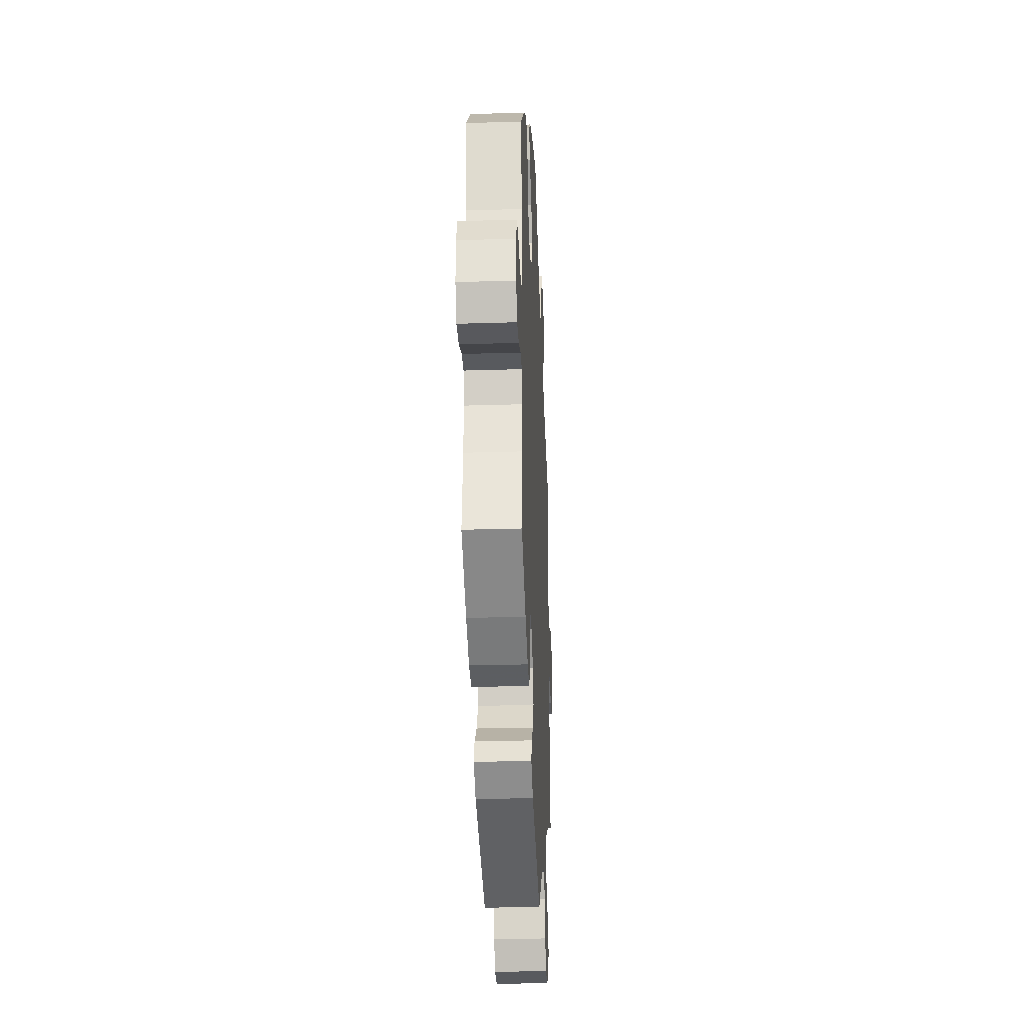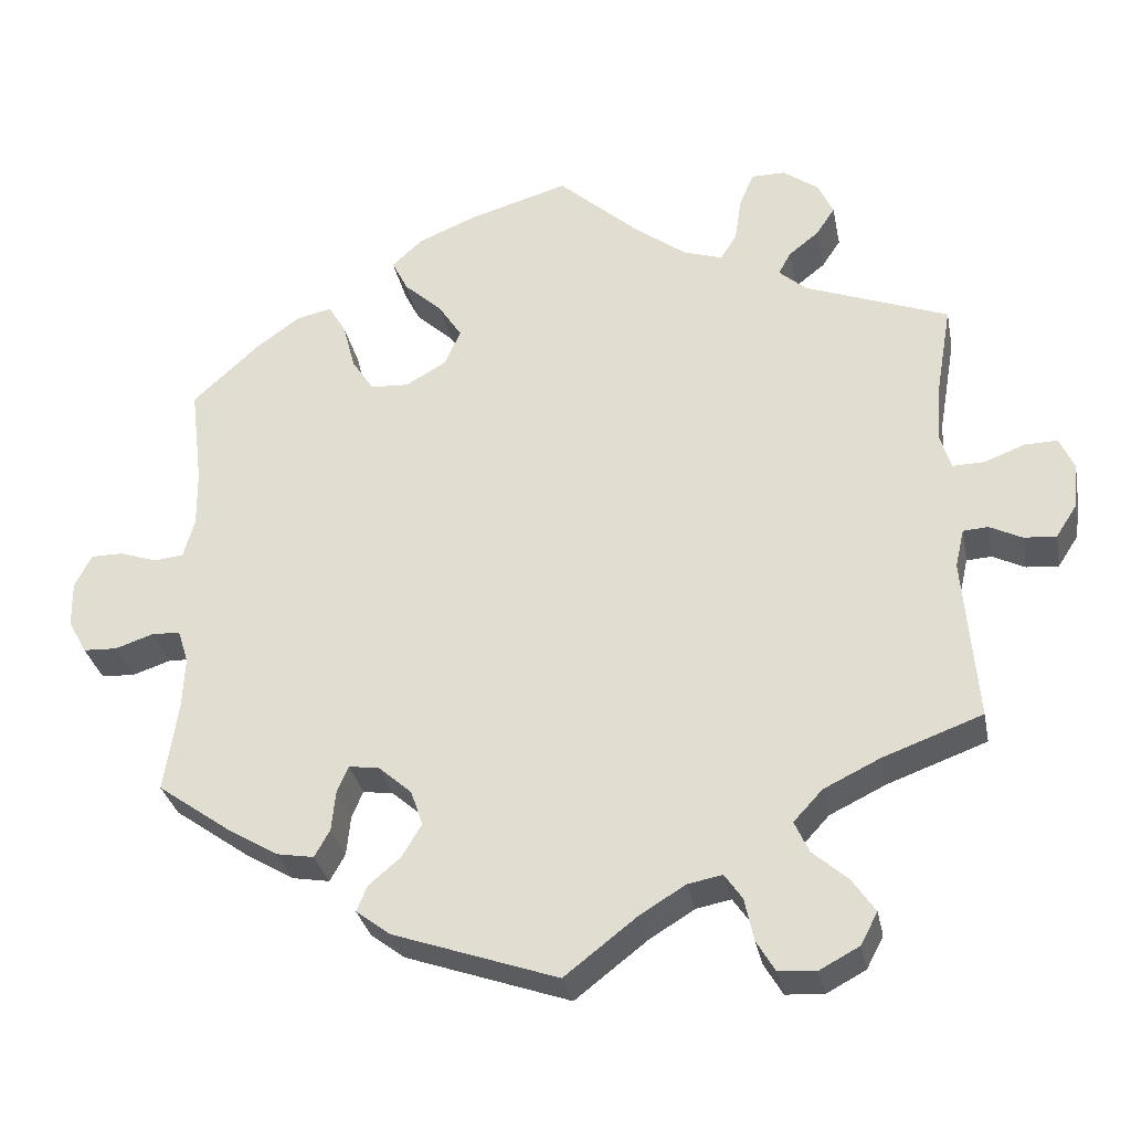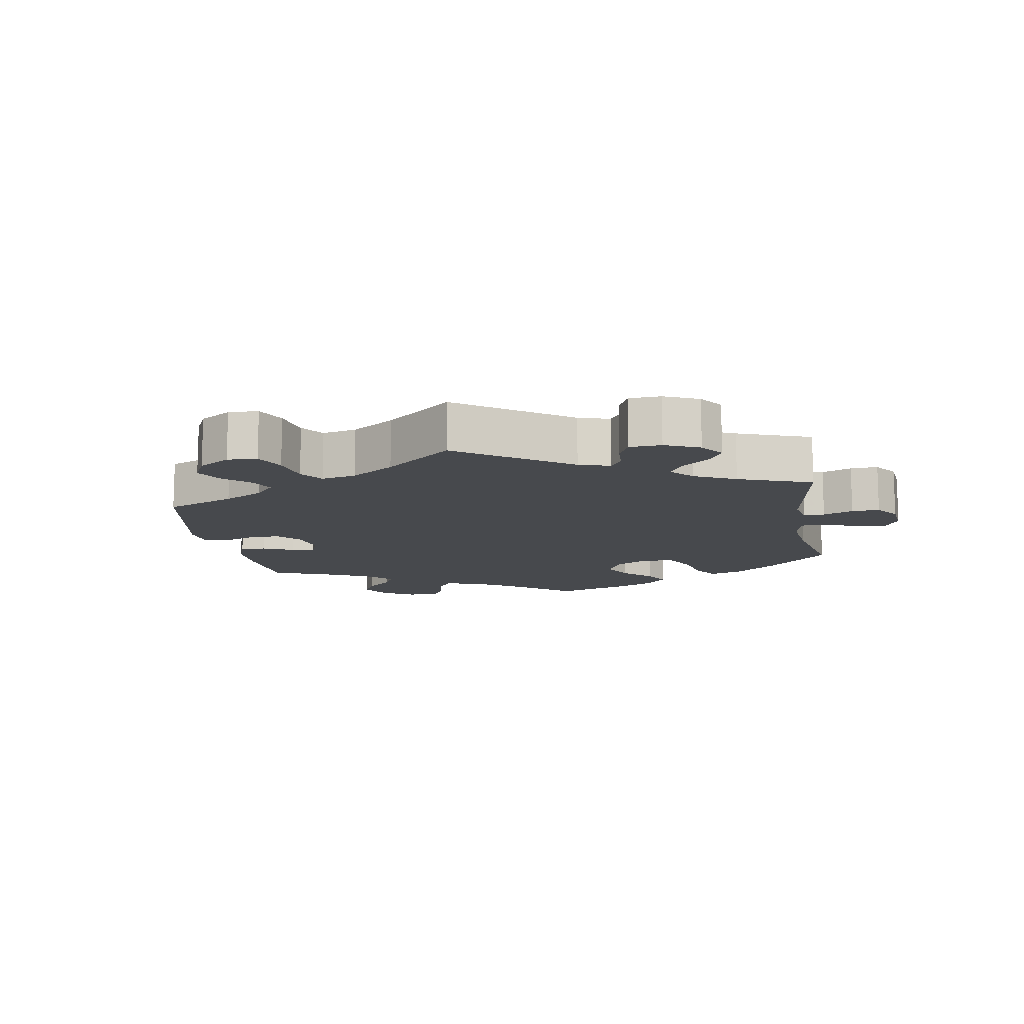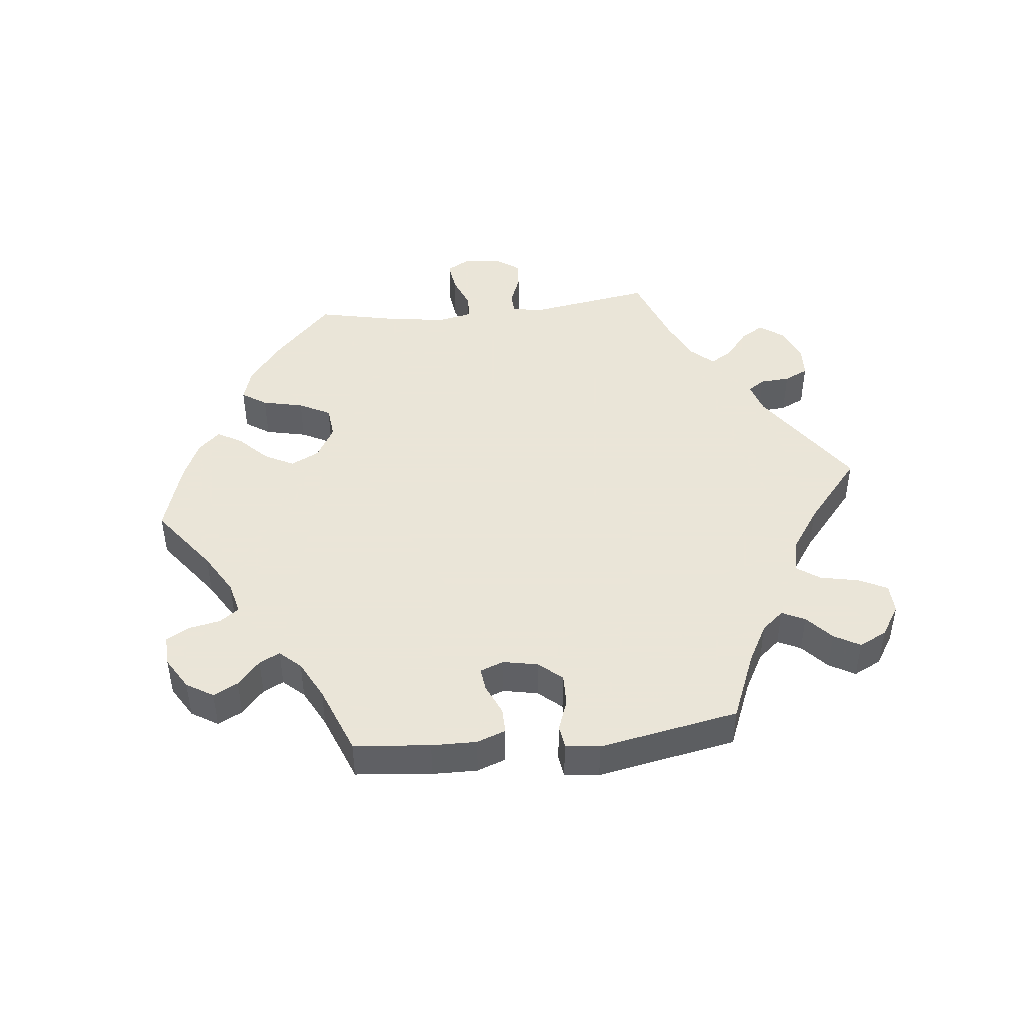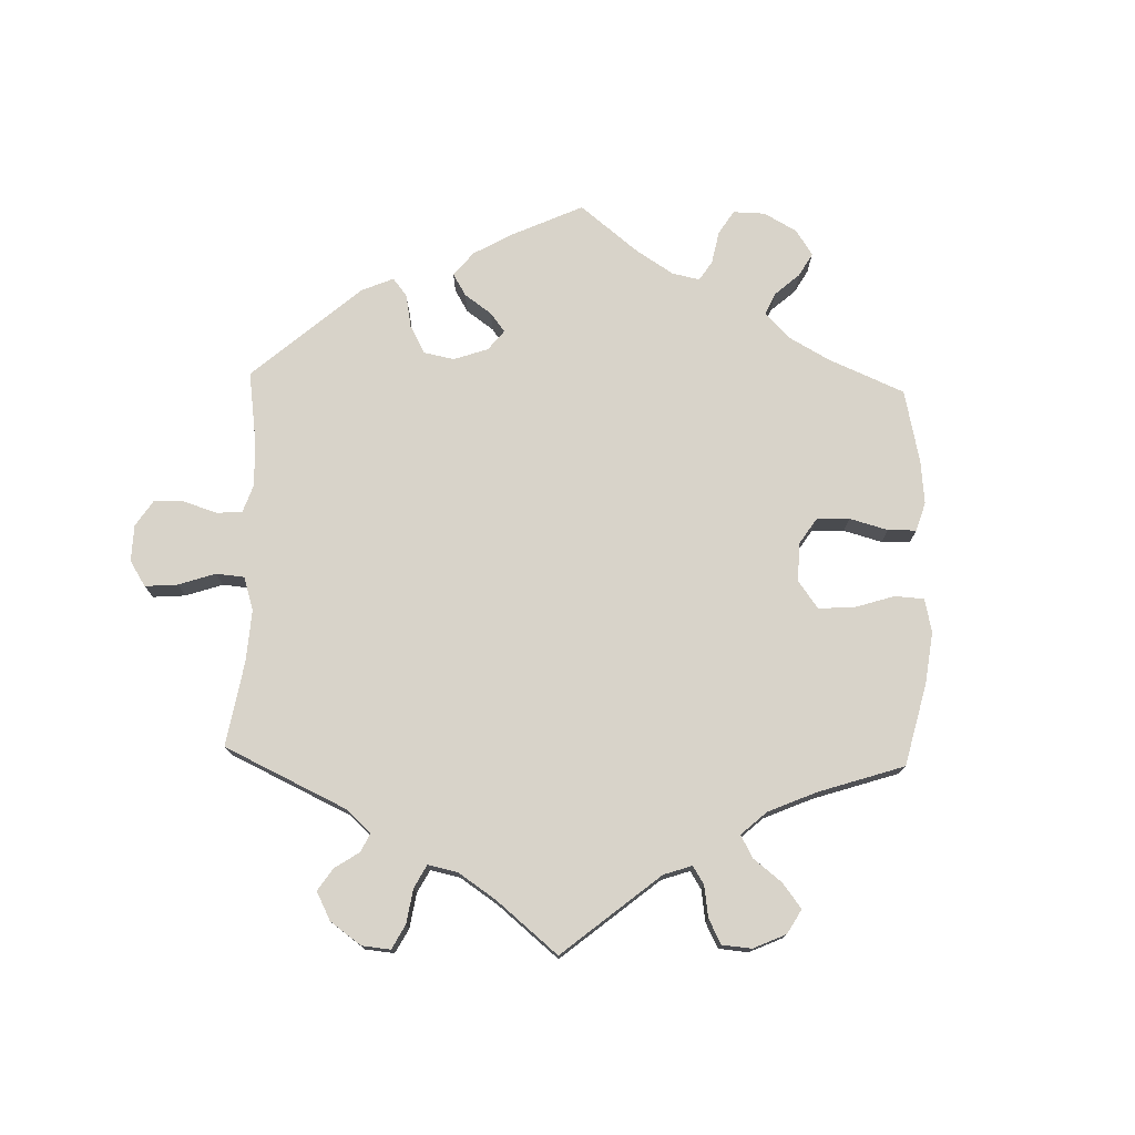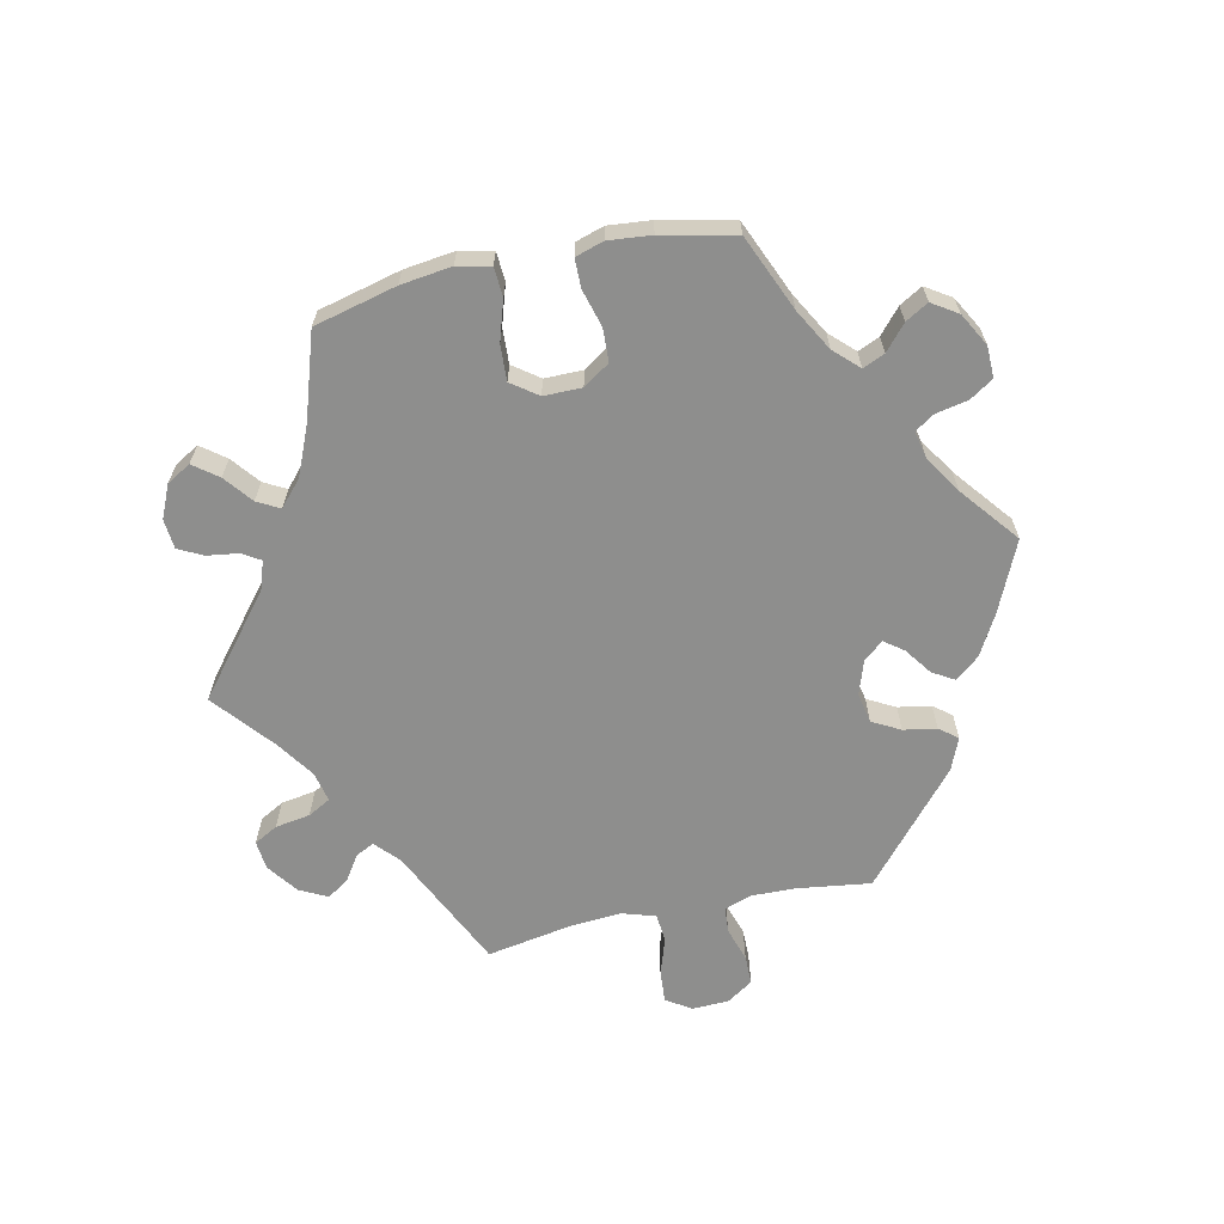
<metadata>
{"format":"obj","ext":"obj","renderer":"f3d","projection":"perspective","resolution":1024,"background":"white","views":[{"elev":-27.5,"azim":92.7,"up":"+Z"},{"elev":-31.3,"azim":-169.0,"up":"+Z"},{"elev":-12.2,"azim":-110.1,"up":"+Y"},{"elev":45.5,"azim":143.9,"up":"+Y"},{"elev":75.8,"azim":-58.3,"up":"+Y"},{"elev":-64.8,"azim":42.3,"up":"+Y"}]}
</metadata>
<code>
v 0.486 0.07 0.166
v 0.485 0.07 0.094
v 0.499 0.07 0.045
v 0.535 0.07 0.041
v 0.582 0.07 0.057
v 0.622 0.07 0.057
v 0.643 0.07 0.016
v 0.642 0.07 -0.041
v 0.619 0.07 -0.083
v 0.577 0.07 -0.085
v 0.529 0.07 -0.069
v 0.494 0.07 -0.071
v 0.481 0.07 -0.112
v 0.484 0.07 -0.178
v 0.501 0.07 -0.289
v 0.406 0.07 -0.357
v 0.347 0.07 -0.392
v 0.301 0.07 -0.4
v 0.282 0.07 -0.366
v 0.277 0.07 -0.316
v 0.263 0.07 -0.283
v 0.225 0.07 -0.289
v 0.184 0.07 -0.325
v 0.169 0.07 -0.369
v 0.194 0.07 -0.41
v 0.233 0.07 -0.443
v 0.246 0.07 -0.475
v 0.204 0.07 -0.507
v 0 0.07 -0.578
v -0.089 0.07 -0.509
v -0.146 0.07 -0.474
v -0.189 0.07 -0.466
v -0.211 0.07 -0.498
v -0.222 0.07 -0.55
v -0.245 0.07 -0.589
v -0.292 0.07 -0.592
v -0.341 0.07 -0.566
v -0.362 0.07 -0.526
v -0.334 0.07 -0.485
v -0.29 0.07 -0.446
v -0.272 0.07 -0.407
v -0.308 0.07 -0.368
v -0.378 0.07 -0.334
v -0.501 0.07 -0.289
v -0.484 0.07 -0.085
v -0.495 0.07 -0.037
v -0.526 0.07 -0.035
v -0.566 0.07 -0.055
v -0.606 0.07 -0.058
v -0.632 0.07 -0.018
v -0.638 0.07 0.039
v -0.62 0.07 0.079
v -0.579 0.07 0.078
v -0.529 0.07 0.059
v -0.49 0.07 0.058
v -0.476 0.07 0.102
v -0.481 0.07 0.171
v -0.501 0.07 0.288
v -0.323 0.07 0.356
v -0.289 0.07 0.386
v -0.304 0.07 0.414
v -0.342 0.07 0.444
v -0.365 0.07 0.479
v -0.346 0.07 0.52
v -0.302 0.07 0.552
v -0.26 0.07 0.552
v -0.242 0.07 0.509
v -0.234 0.07 0.455
v -0.214 0.07 0.422
v -0.165 0.07 0.438
v -0.101 0.07 0.486
v 0 0.07 0.577
v 0.124 0.07 0.541
v 0.196 0.07 0.511
v 0.234 0.07 0.476
v 0.214 0.07 0.436
v 0.167 0.07 0.393
v 0.138 0.07 0.348
v 0.158 0.07 0.303
v 0.208 0.07 0.274
v 0.256 0.07 0.277
v 0.283 0.07 0.319
v 0.298 0.07 0.377
v 0.32 0.07 0.414
v 0.364 0.07 0.404
v 0.417 0.07 0.366
v 0.501 0.07 0.289
v 0.486 0 0.166
v 0.485 0 0.094
v 0.499 0 0.045
v 0.535 0 0.041
v 0.582 0 0.057
v 0.622 0 0.057
v 0.643 0 0.016
v 0.642 0 -0.041
v 0.619 0 -0.083
v 0.577 0 -0.085
v 0.529 0 -0.069
v 0.494 0 -0.071
v 0.481 0 -0.112
v 0.484 0 -0.178
v 0.501 0 -0.289
v 0.406 0 -0.357
v 0.347 0 -0.392
v 0.301 0 -0.4
v 0.282 0 -0.366
v 0.277 0 -0.316
v 0.263 0 -0.283
v 0.225 0 -0.289
v 0.184 0 -0.325
v 0.169 0 -0.369
v 0.194 0 -0.41
v 0.233 0 -0.443
v 0.246 0 -0.475
v 0.204 0 -0.507
v 0 0 -0.578
v -0.089 0 -0.509
v -0.146 0 -0.474
v -0.189 0 -0.466
v -0.211 0 -0.498
v -0.222 0 -0.55
v -0.245 0 -0.589
v -0.292 0 -0.592
v -0.341 0 -0.566
v -0.362 0 -0.526
v -0.334 0 -0.485
v -0.29 0 -0.446
v -0.272 0 -0.407
v -0.308 0 -0.368
v -0.378 0 -0.334
v -0.501 0 -0.289
v -0.484 0 -0.085
v -0.495 0 -0.037
v -0.526 0 -0.035
v -0.566 0 -0.055
v -0.606 0 -0.058
v -0.632 0 -0.018
v -0.638 0 0.039
v -0.62 0 0.079
v -0.579 0 0.078
v -0.529 0 0.059
v -0.49 0 0.058
v -0.476 0 0.102
v -0.481 0 0.171
v -0.501 0 0.288
v -0.323 0 0.356
v -0.289 0 0.386
v -0.304 0 0.414
v -0.342 0 0.444
v -0.365 0 0.479
v -0.346 0 0.52
v -0.302 0 0.552
v -0.26 0 0.552
v -0.242 0 0.509
v -0.234 0 0.455
v -0.214 0 0.422
v -0.165 0 0.438
v -0.101 0 0.486
v 0 0 0.577
v 0.124 0 0.541
v 0.196 0 0.511
v 0.234 0 0.476
v 0.214 0 0.436
v 0.167 0 0.393
v 0.138 0 0.348
v 0.158 0 0.303
v 0.208 0 0.274
v 0.256 0 0.277
v 0.283 0 0.319
v 0.298 0 0.377
v 0.32 0 0.414
v 0.364 0 0.404
v 0.417 0 0.366
v 0.501 0 0.289
f 86 87 1
f 85 86 1 2
f 82 83 84 85
f 81 82 85 2
f 80 81 2 3
f 79 80 3
f 74 75 76 77
f 74 77 78
f 71 72 73 74
f 70 71 74 78
f 69 70 78 79
f 65 66 67 68
f 65 68 69
f 64 65 69
f 61 62 63 64
f 60 61 64 69
f 59 60 69 79
f 57 58 59 79
f 51 52 53 54
f 51 54 55
f 50 51 55
f 47 48 49 50
f 46 47 50 55
f 45 46 55 56
f 43 44 45
f 42 43 45 56
f 37 38 39 40
f 37 40 41
f 36 37 41
f 33 34 35 36
f 32 33 36 41
f 31 32 41 42
f 27 28 29 30
f 25 26 27 30
f 24 25 30 31
f 23 24 31 42
f 17 18 19 20
f 17 20 21
f 14 15 16 17
f 13 14 17 21
f 12 13 21 22
f 8 9 10 11
f 8 11 12
f 7 8 12
f 4 5 6 7
f 3 4 7 12
f 79 3 12 22
f 42 56 57 79
f 22 23 42 79
f 88 174 173
f 89 88 173 172
f 172 171 170 169
f 89 172 169 168
f 90 89 168 167
f 90 167 166
f 164 163 162 161
f 165 164 161
f 161 160 159 158
f 165 161 158 157
f 166 165 157 156
f 155 154 153 152
f 156 155 152
f 156 152 151
f 151 150 149 148
f 156 151 148 147
f 166 156 147 146
f 166 146 145 144
f 141 140 139 138
f 142 141 138
f 142 138 137
f 137 136 135 134
f 142 137 134 133
f 143 142 133 132
f 132 131 130
f 143 132 130 129
f 127 126 125 124
f 128 127 124
f 128 124 123
f 123 122 121 120
f 128 123 120 119
f 129 128 119 118
f 117 116 115 114
f 117 114 113 112
f 118 117 112 111
f 129 118 111 110
f 107 106 105 104
f 108 107 104
f 104 103 102 101
f 108 104 101 100
f 109 108 100 99
f 98 97 96 95
f 99 98 95
f 99 95 94
f 94 93 92 91
f 99 94 91 90
f 109 99 90 166
f 166 144 143 129
f 166 129 110 109
f 1 88 89 2
f 2 89 90 3
f 3 90 91 4
f 4 91 92 5
f 5 92 93 6
f 6 93 94 7
f 7 94 95 8
f 8 95 96 9
f 9 96 97 10
f 10 97 98 11
f 11 98 99 12
f 12 99 100 13
f 13 100 101 14
f 14 101 102 15
f 15 102 103 16
f 16 103 104 17
f 17 104 105 18
f 18 105 106 19
f 19 106 107 20
f 20 107 108 21
f 21 108 109 22
f 22 109 110 23
f 23 110 111 24
f 24 111 112 25
f 25 112 113 26
f 26 113 114 27
f 27 114 115 28
f 28 115 116 29
f 29 116 117 30
f 30 117 118 31
f 31 118 119 32
f 32 119 120 33
f 33 120 121 34
f 34 121 122 35
f 35 122 123 36
f 36 123 124 37
f 37 124 125 38
f 38 125 126 39
f 39 126 127 40
f 40 127 128 41
f 41 128 129 42
f 42 129 130 43
f 43 130 131 44
f 44 131 132 45
f 45 132 133 46
f 46 133 134 47
f 47 134 135 48
f 48 135 136 49
f 49 136 137 50
f 50 137 138 51
f 51 138 139 52
f 52 139 140 53
f 53 140 141 54
f 54 141 142 55
f 55 142 143 56
f 56 143 144 57
f 57 144 145 58
f 58 145 146 59
f 59 146 147 60
f 60 147 148 61
f 61 148 149 62
f 62 149 150 63
f 63 150 151 64
f 64 151 152 65
f 65 152 153 66
f 66 153 154 67
f 67 154 155 68
f 68 155 156 69
f 69 156 157 70
f 70 157 158 71
f 71 158 159 72
f 72 159 160 73
f 73 160 161 74
f 74 161 162 75
f 75 162 163 76
f 76 163 164 77
f 77 164 165 78
f 78 165 166 79
f 79 166 167 80
f 80 167 168 81
f 81 168 169 82
f 82 169 170 83
f 83 170 171 84
f 84 171 172 85
f 85 172 173 86
f 86 173 174 87
f 87 174 88 1

</code>
